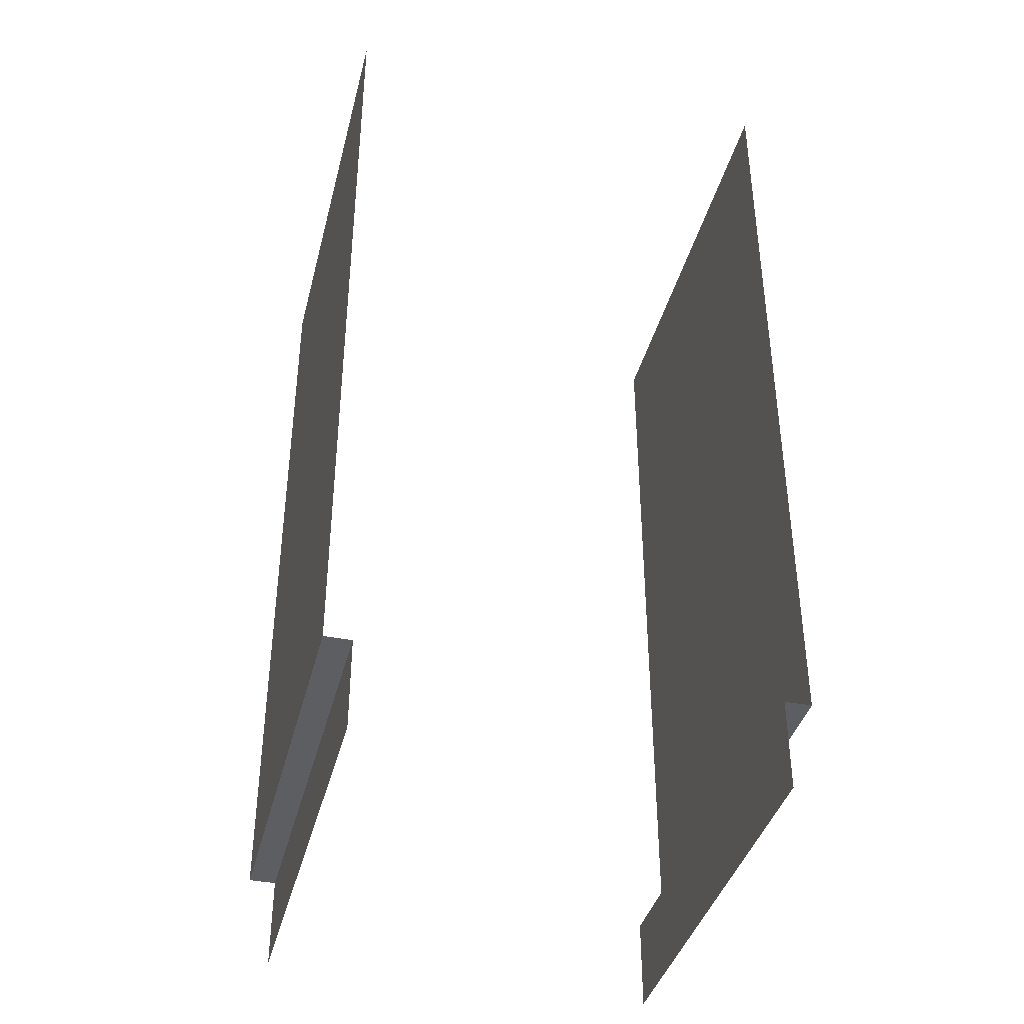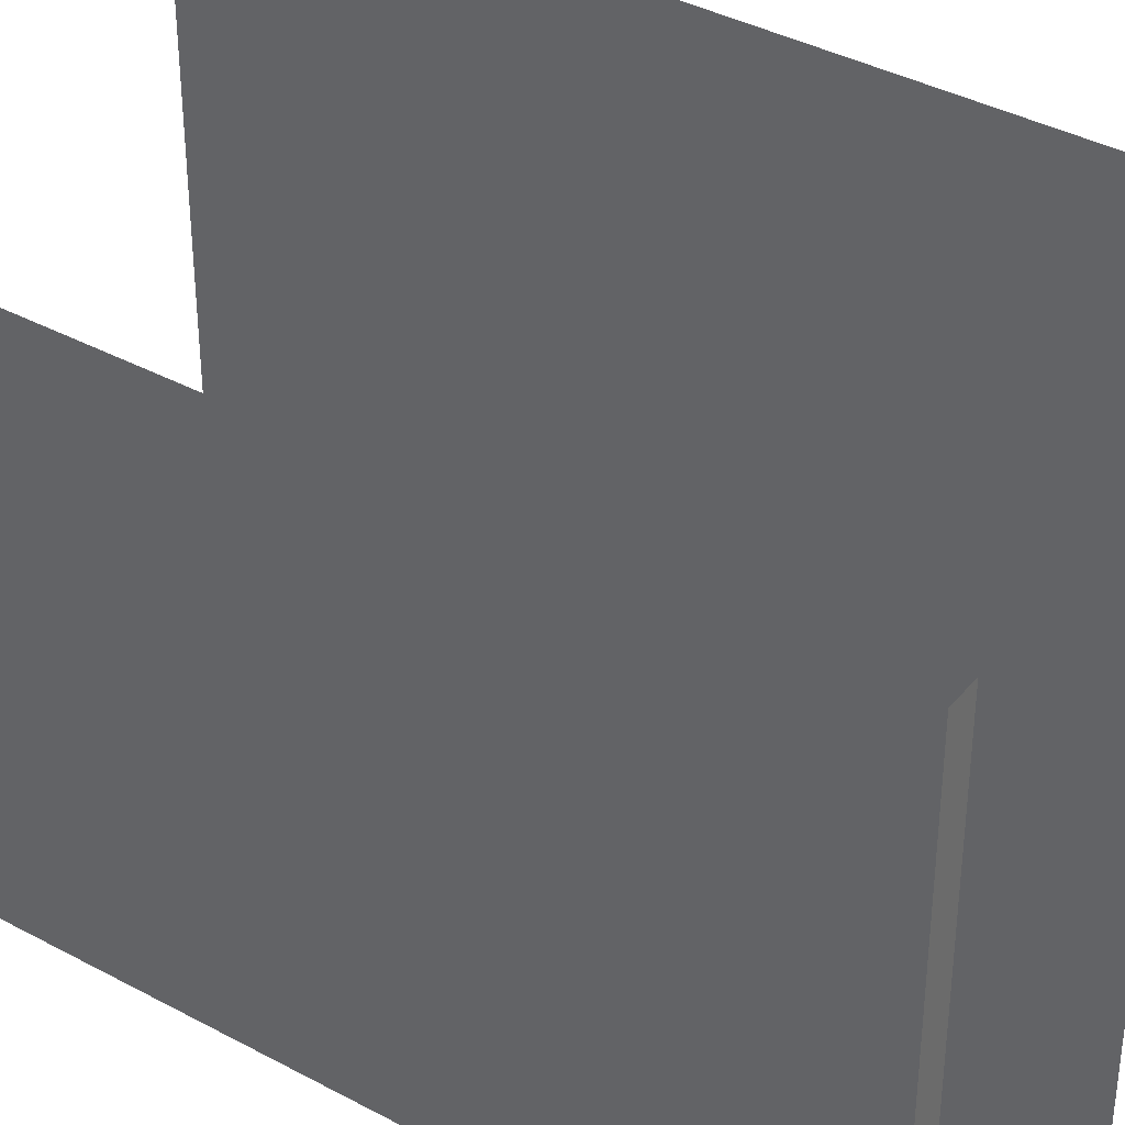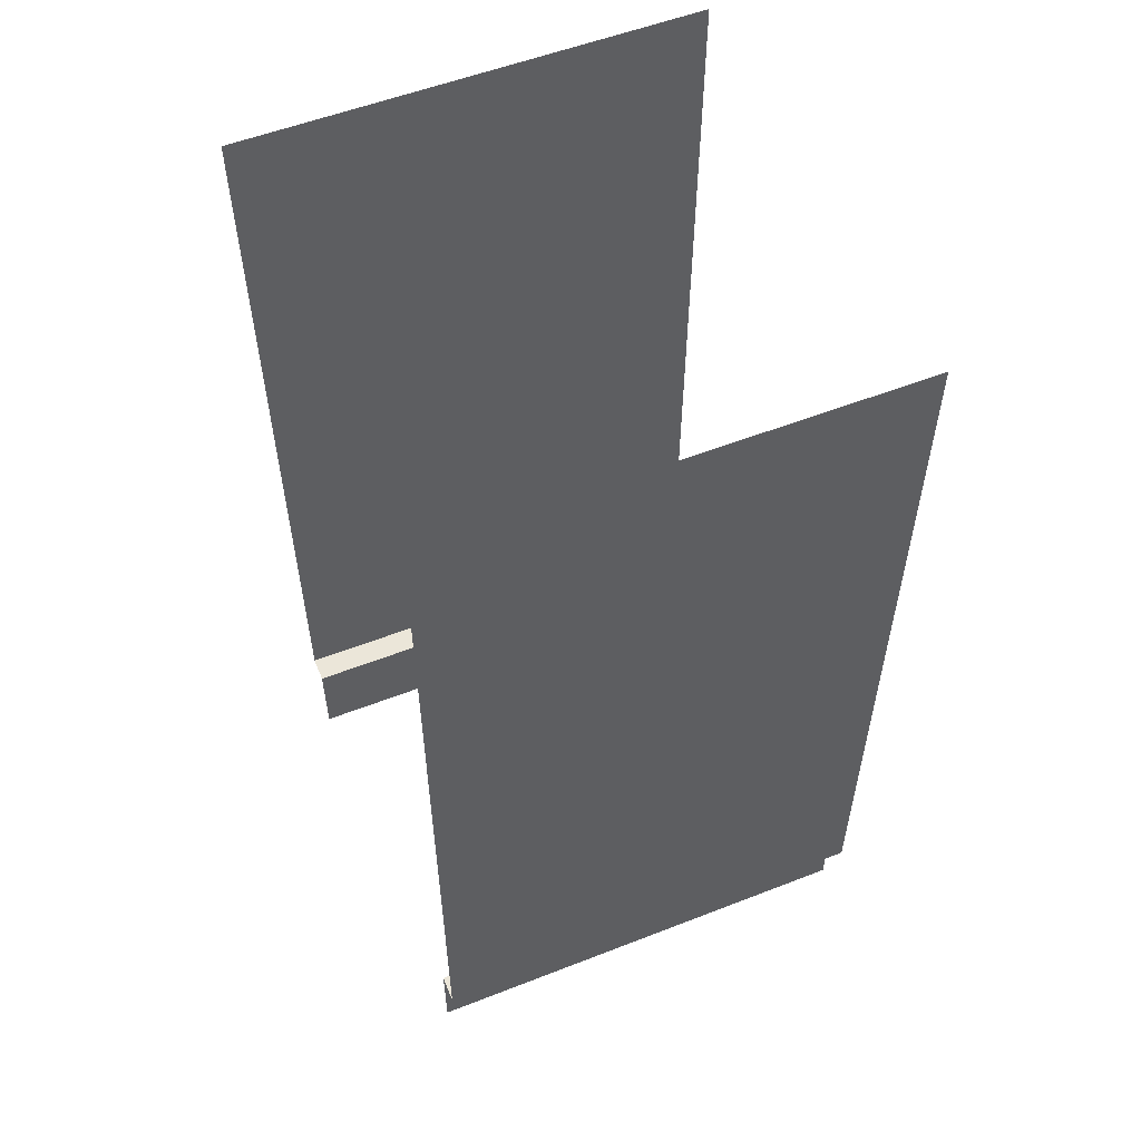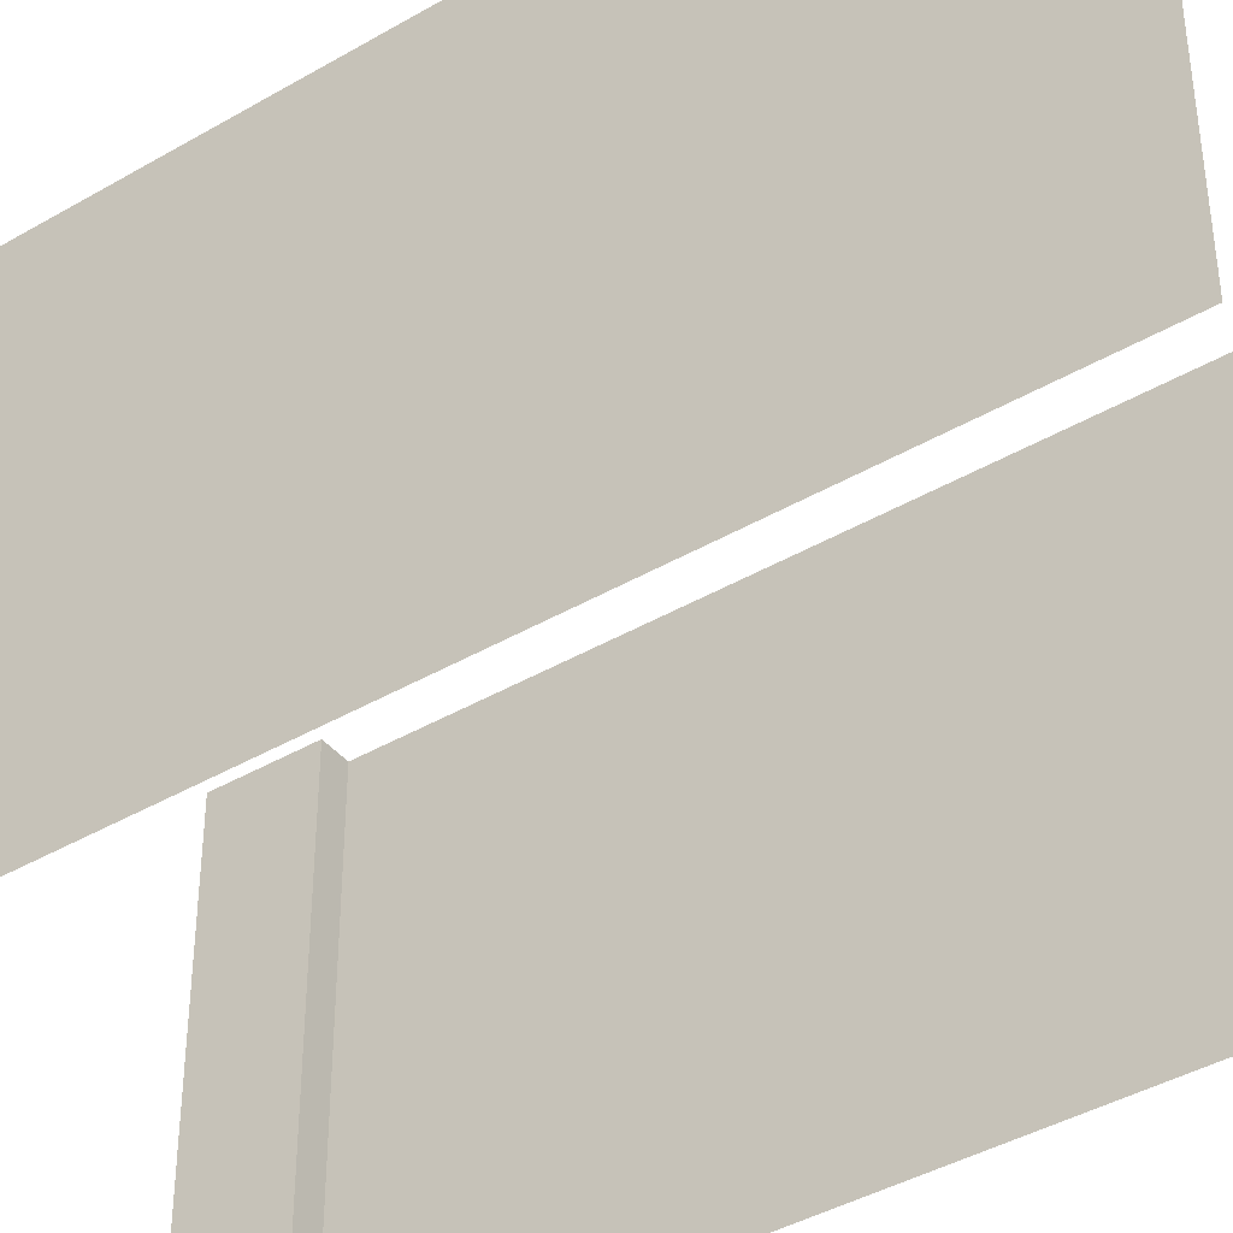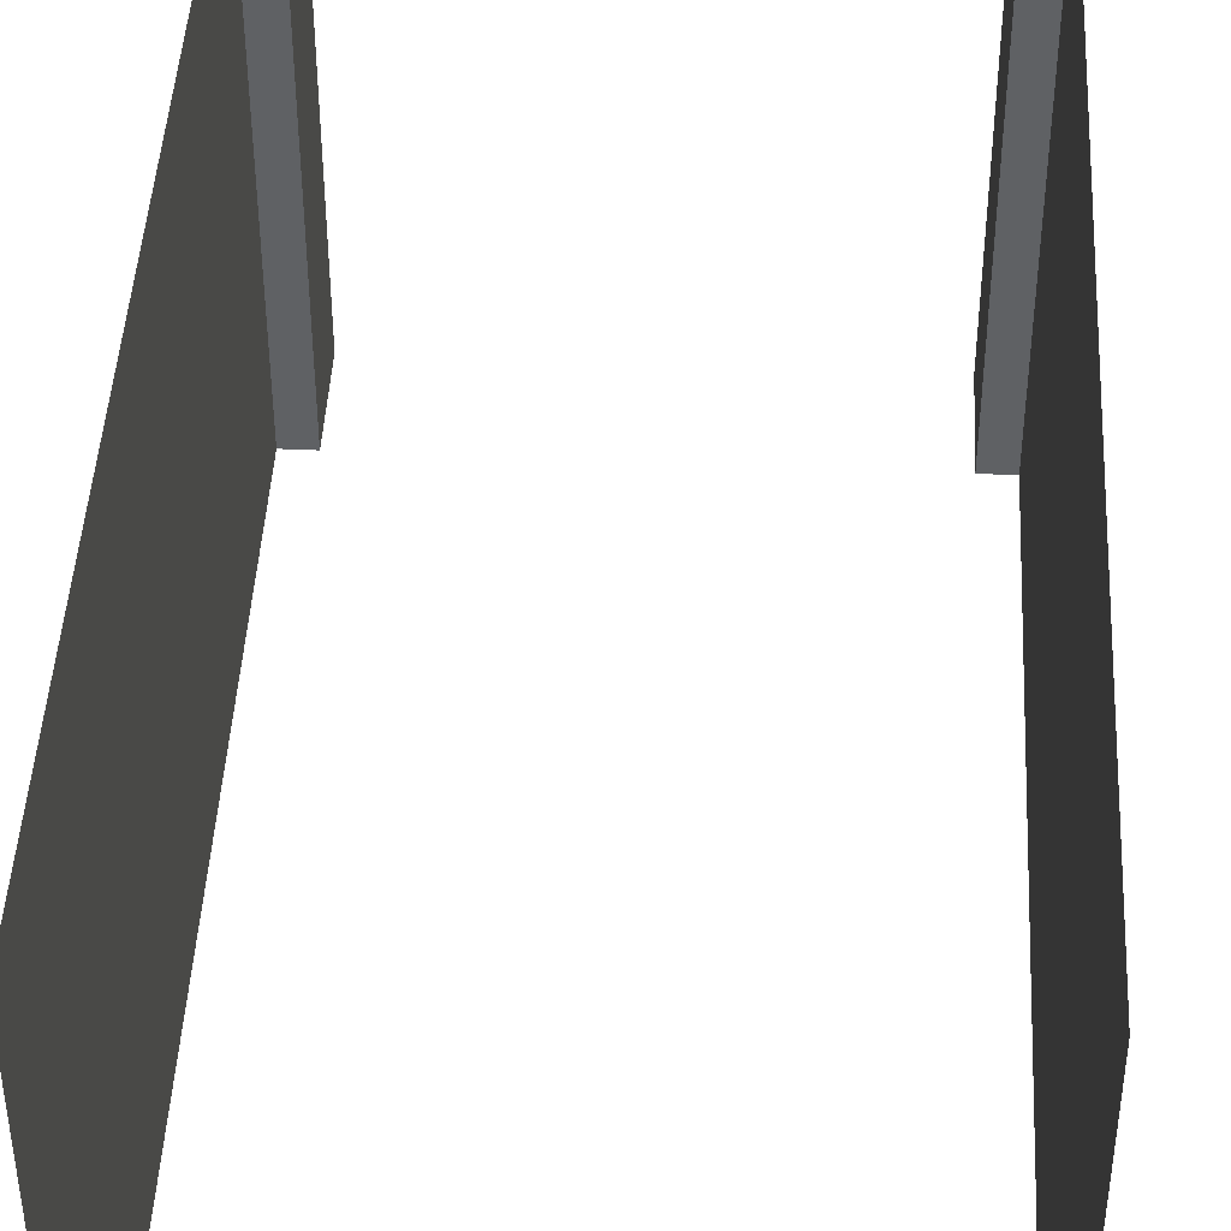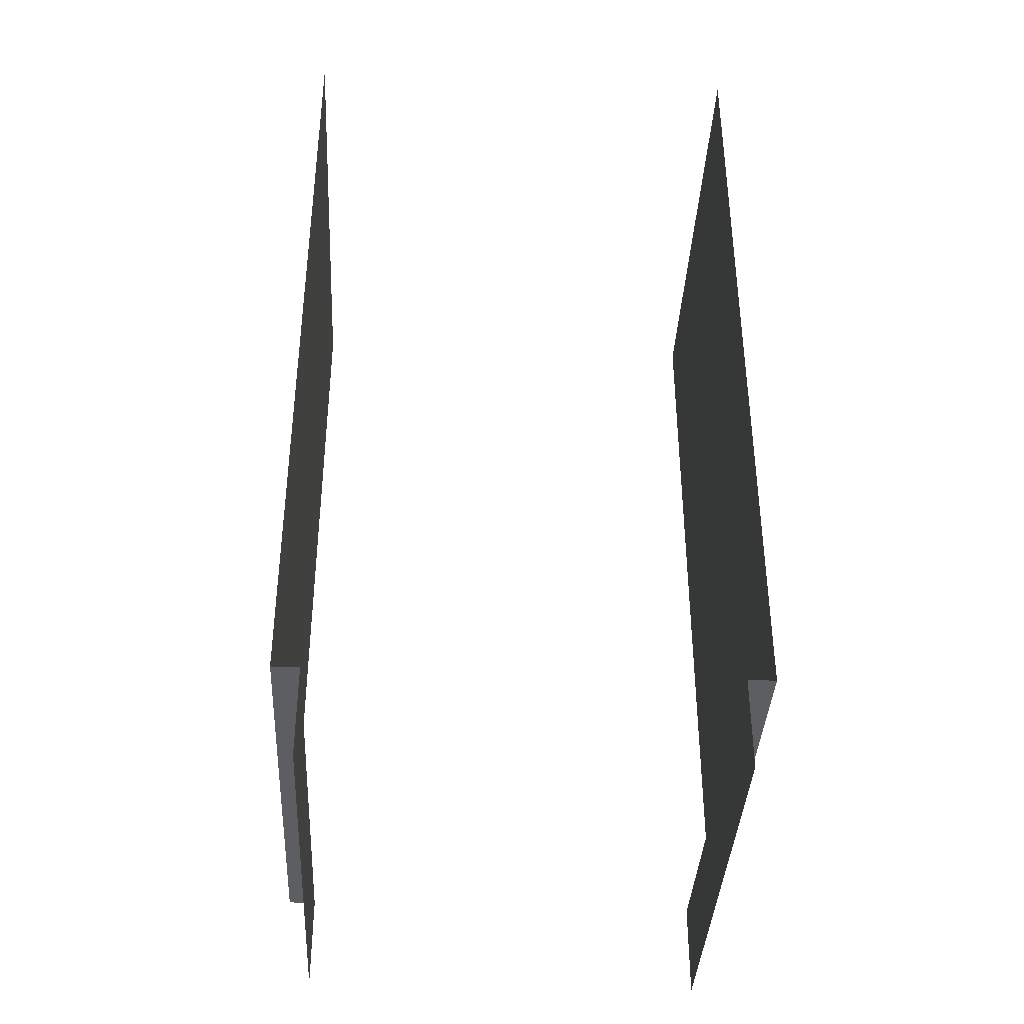
<metadata>
{"format":"obj","ext":"obj","renderer":"f3d","projection":"perspective","resolution":1024,"background":"white","views":[{"elev":-39.1,"azim":-14.0,"up":"+Y"},{"elev":38.2,"azim":-55.5,"up":"+Z"},{"elev":55.4,"azim":-112.3,"up":"+Y"},{"elev":-41.2,"azim":125.3,"up":"+Z"},{"elev":44.7,"azim":-177.0,"up":"+Z"},{"elev":-38.3,"azim":177.1,"up":"+Y"}]}
</metadata>
<code>
o house_wall_tunnel
v -1 4 -1
v -1 4 1
v -1 0.4 1
v -1 0.4 -1
v -0.8826 0.4 1
v -0.8826 0 1
v -0.8826 0 -1
v -0.8826 0.4 -1
v 1 4 1
v 1 4 -1
v 1 0.4 -1
v 1 0.4 1
v 0.8826 0.4 -1
v 0.8826 0 -1
v 0.8826 0 1
v 0.8826 0.4 1
f 3 4 1 2
f 11 12 9 10
f 6 7 8 5
f 4 3 5 8
f 14 15 16 13
f 12 11 13 16

</code>
